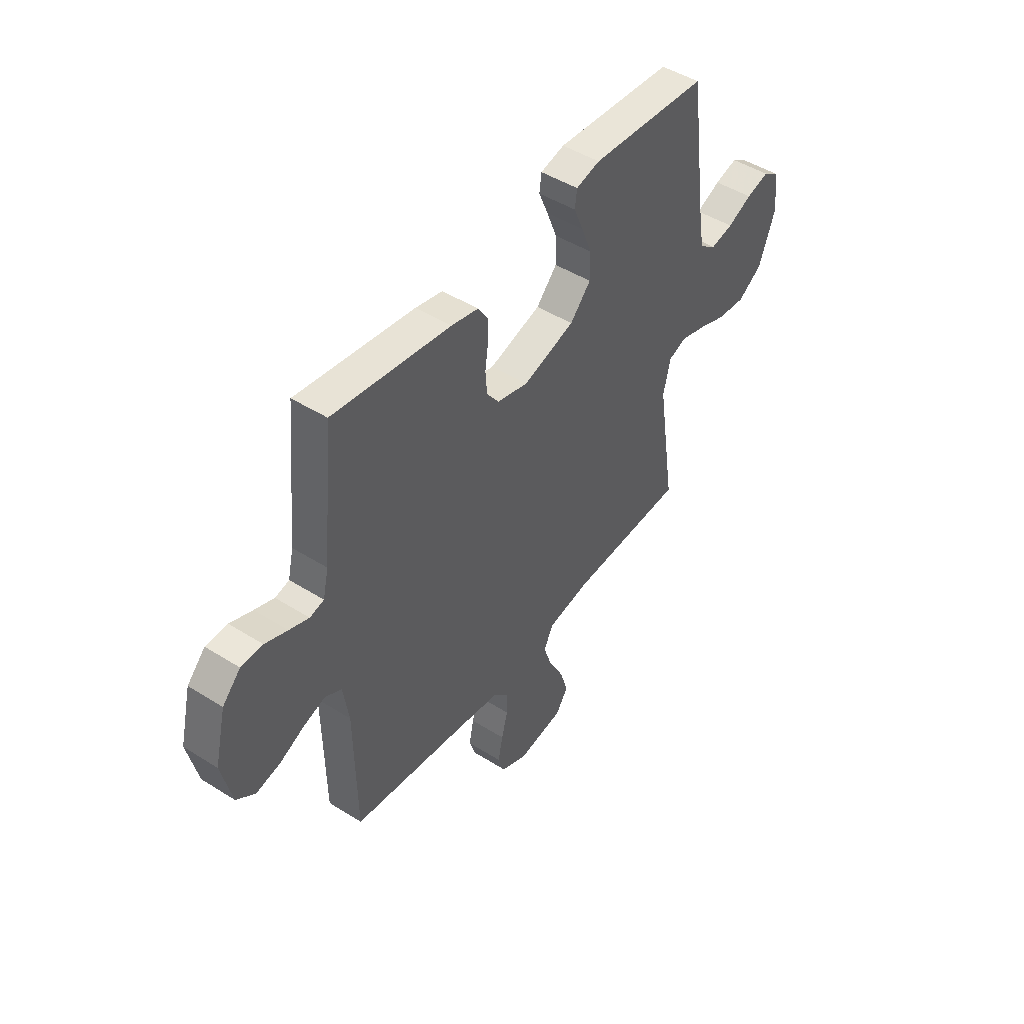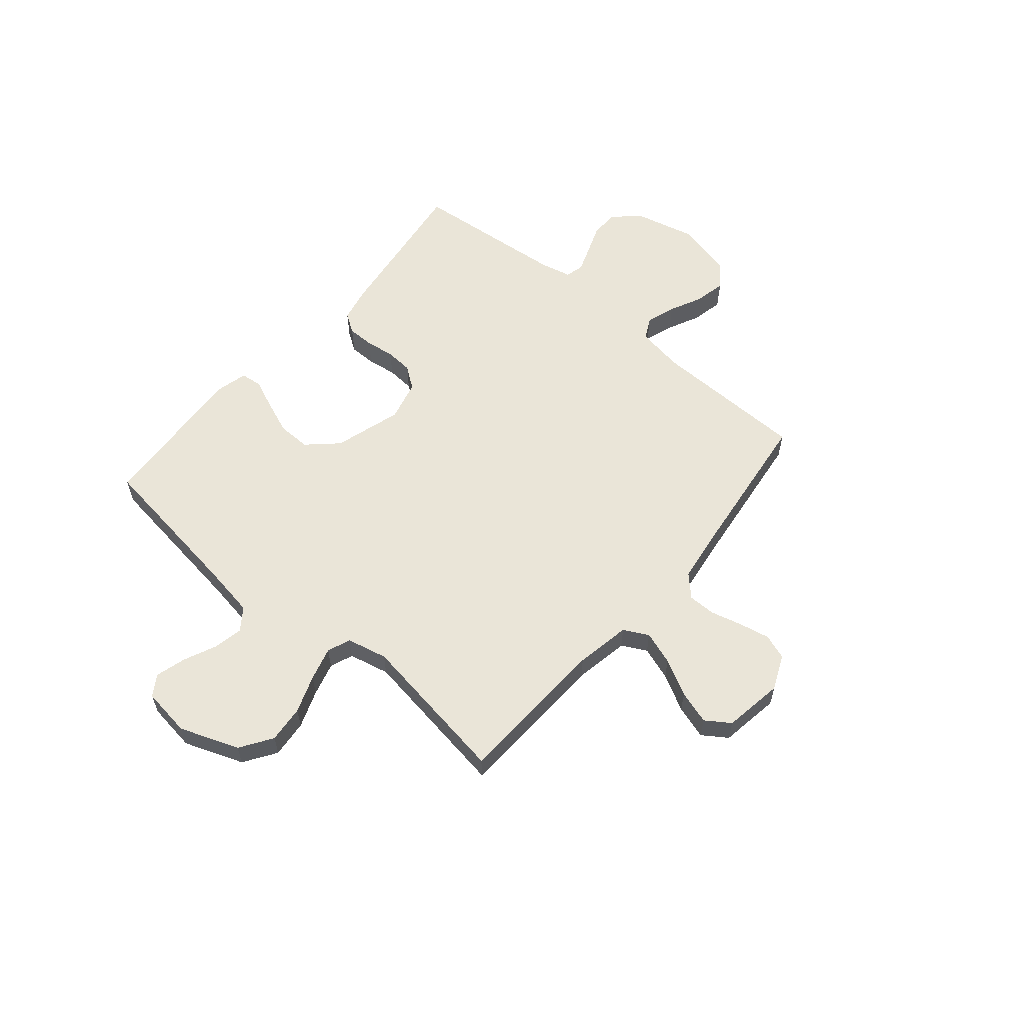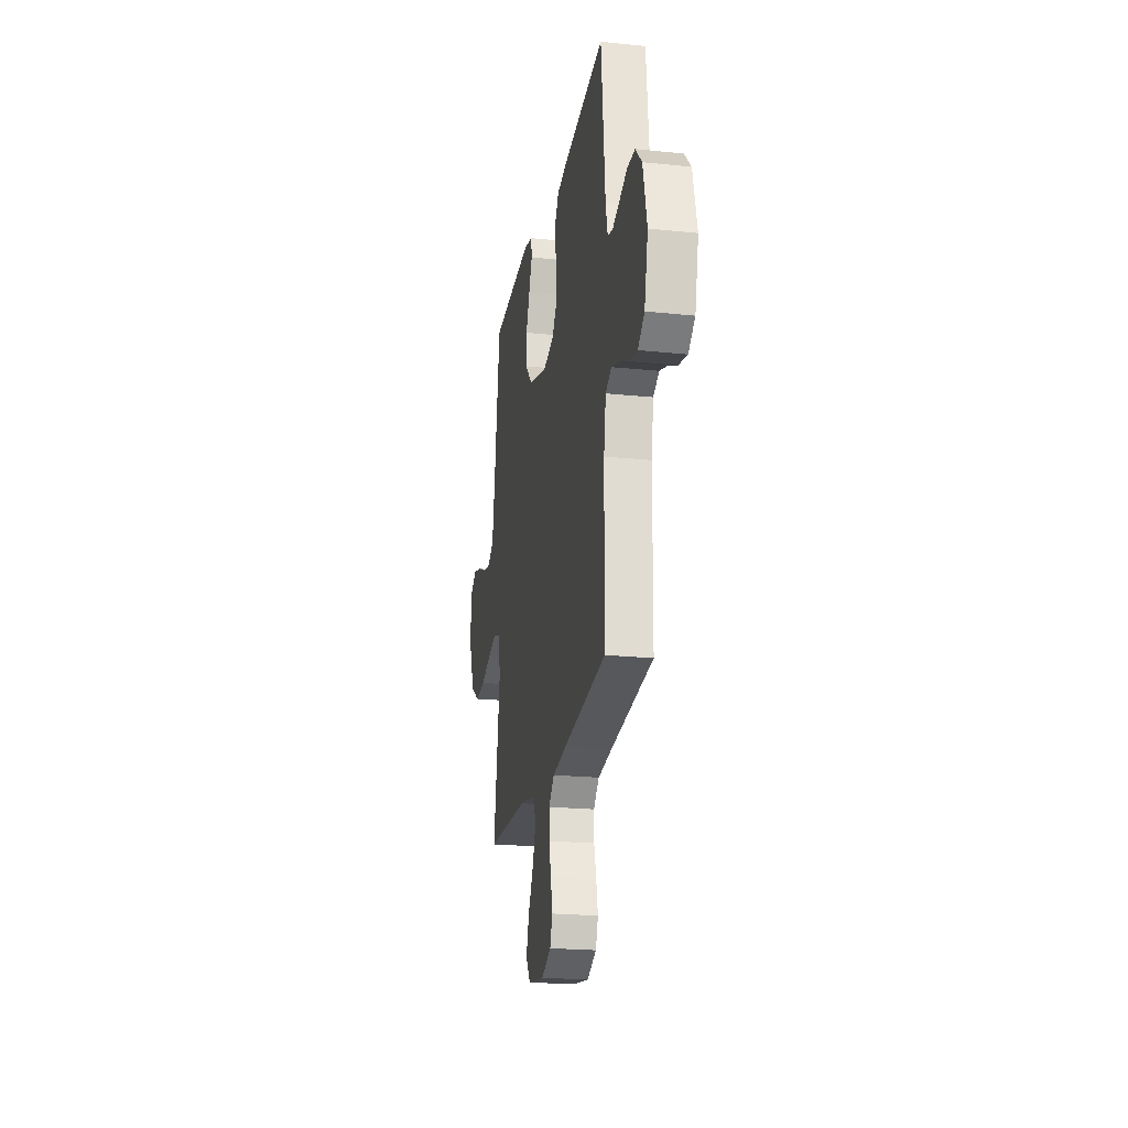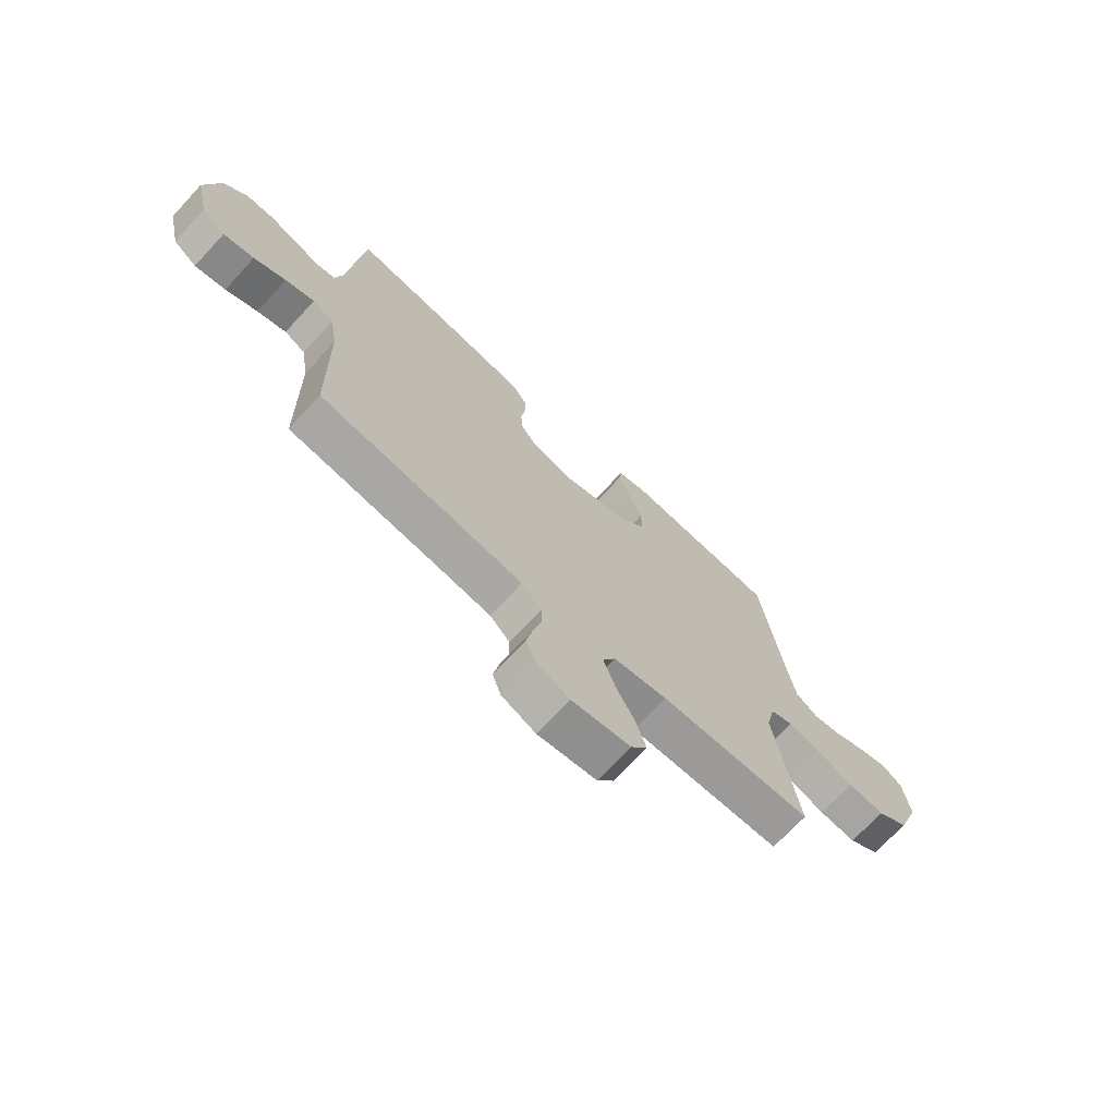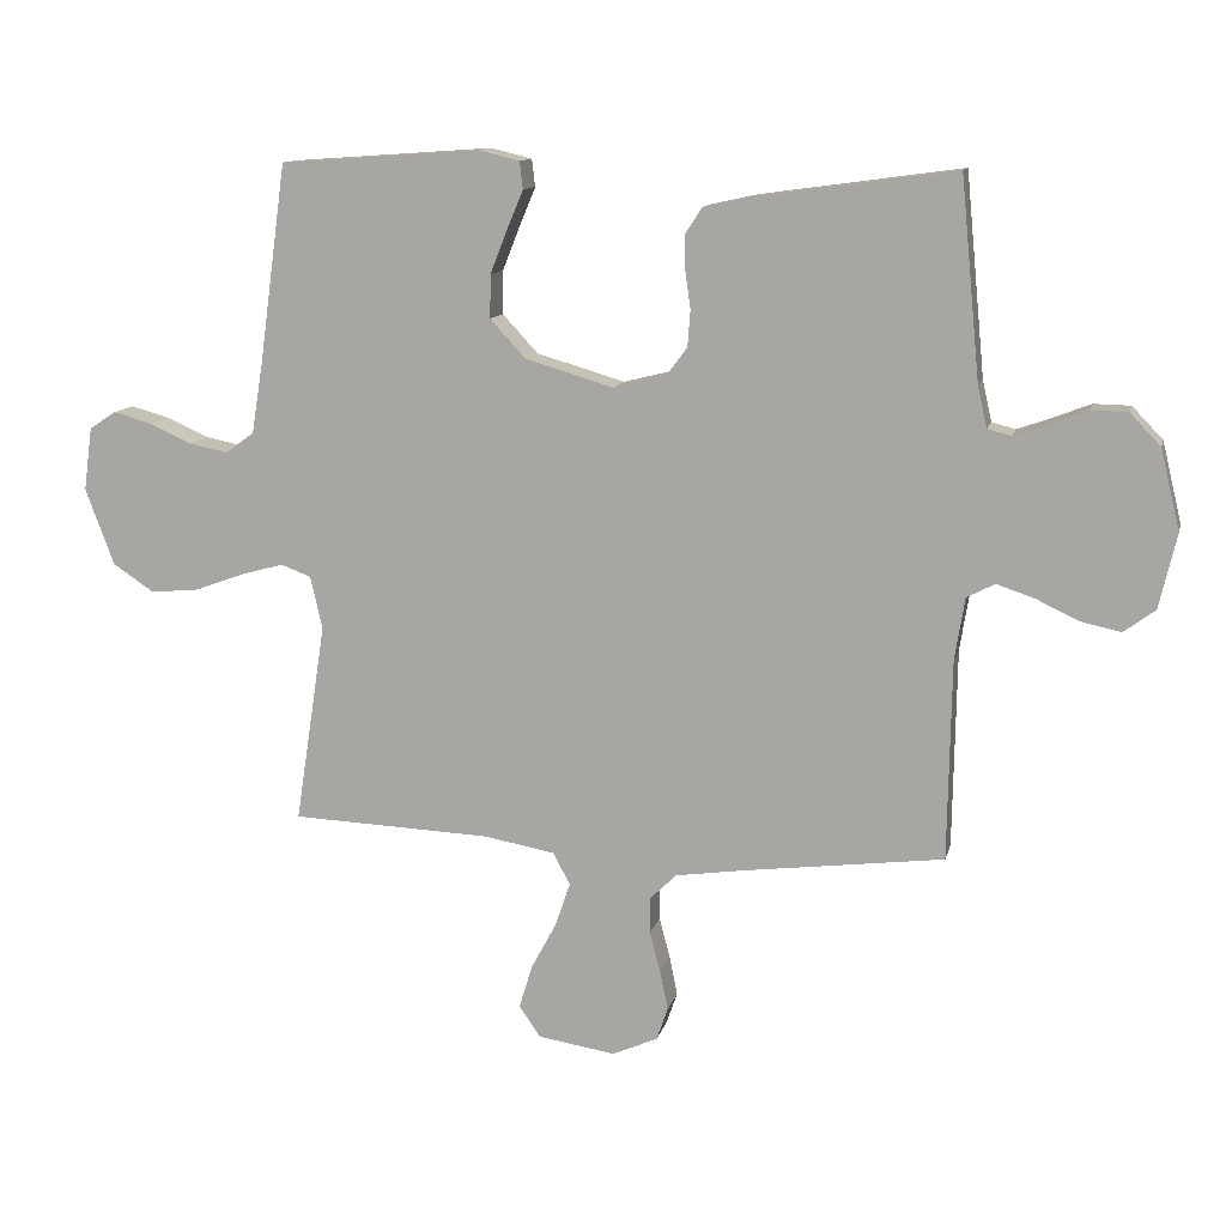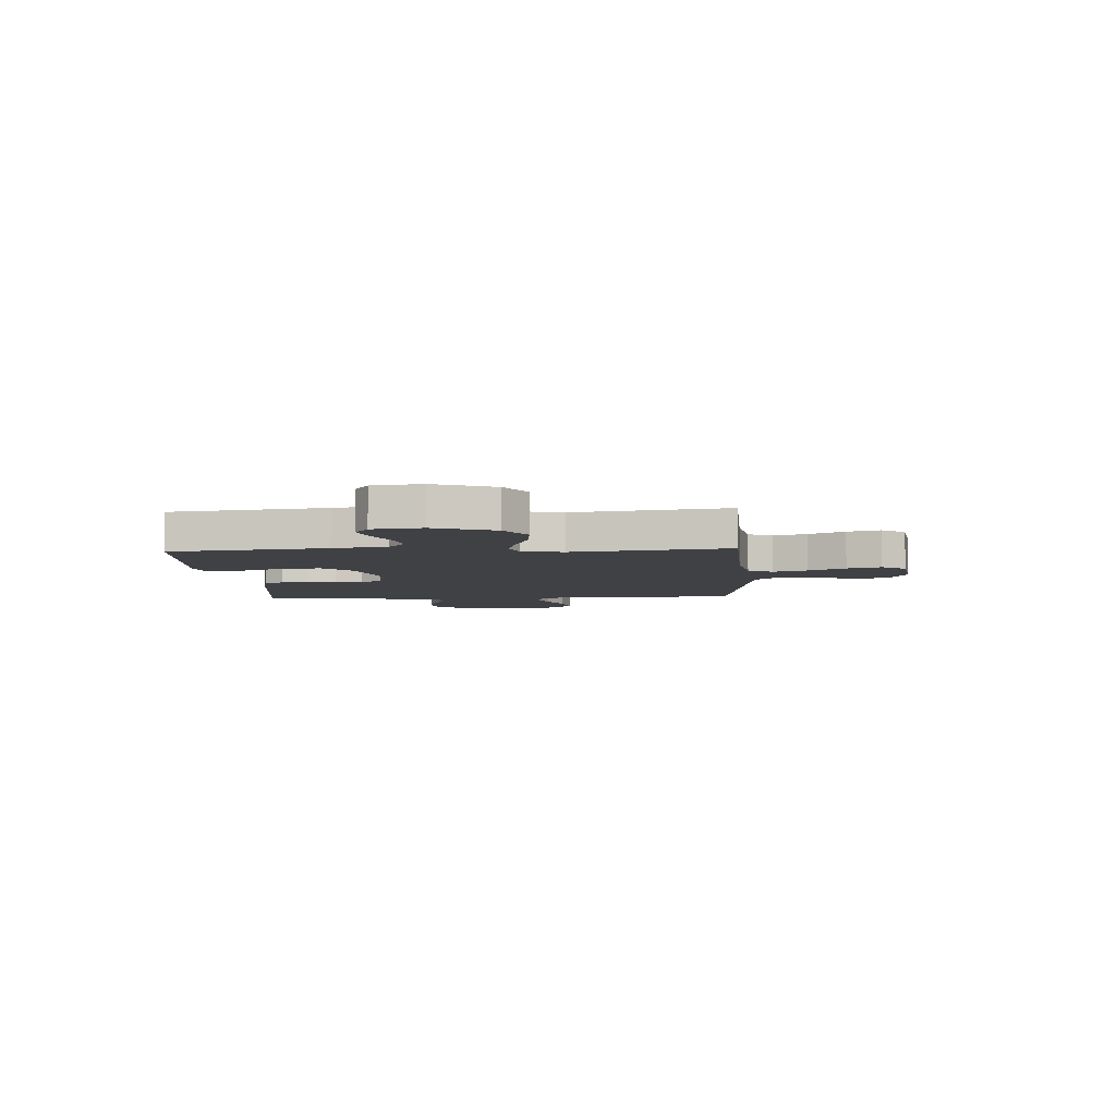
<metadata>
{"format":"obj","ext":"obj","renderer":"f3d","projection":"perspective","resolution":1024,"background":"white","views":[{"elev":46.8,"azim":-54.4,"up":"+Z"},{"elev":58.7,"azim":130.3,"up":"+Y"},{"elev":-21.7,"azim":-100.3,"up":"+Z"},{"elev":-70.7,"azim":-42.8,"up":"+Z"},{"elev":11.9,"azim":-166.9,"up":"+Z"},{"elev":-5.8,"azim":93.2,"up":"+Y"}]}
</metadata>
<code>
v 0.5 0.07 -0.5
v 0.2 0.07 -0.512
v 0.093 0.07 -0.531
v 0.068 0.07 -0.579
v 0.09 0.07 -0.644
v 0.128 0.07 -0.715
v 0.148 0.07 -0.78
v 0.116 0.07 -0.827
v 0 0.07 -0.845
v -0.068 0.07 -0.815
v -0.085 0.07 -0.766
v -0.073 0.07 -0.707
v -0.057 0.07 -0.646
v -0.057 0.07 -0.592
v -0.097 0.07 -0.553
v -0.2 0.07 -0.538
v -0.5 0.07 -0.5
v -0.505 0.07 -0.2
v -0.52 0.07 -0.107
v -0.562 0.07 -0.085
v -0.619 0.07 -0.104
v -0.682 0.07 -0.134
v -0.743 0.07 -0.147
v -0.79 0.07 -0.112
v -0.816 0.07 0
v -0.787 0.07 0.12
v -0.741 0.07 0.168
v -0.686 0.07 0.169
v -0.629 0.07 0.147
v -0.579 0.07 0.129
v -0.543 0.07 0.138
v -0.529 0.07 0.2
v -0.5 0.07 0.5
v -0.2 0.07 0.459
v -0.131 0.07 0.444
v -0.106 0.07 0.406
v -0.106 0.07 0.354
v -0.114 0.07 0.297
v -0.11 0.07 0.243
v -0.079 0.07 0.201
v 0 0.07 0.181
v 0.132 0.07 0.22
v 0.185 0.07 0.277
v 0.184 0.07 0.342
v 0.158 0.07 0.408
v 0.134 0.07 0.465
v 0.139 0.07 0.506
v 0.2 0.07 0.521
v 0.5 0.07 0.5
v 0.541 0.07 0.2
v 0.558 0.07 0.096
v 0.601 0.07 0.065
v 0.659 0.07 0.077
v 0.722 0.07 0.105
v 0.78 0.07 0.121
v 0.82 0.07 0.095
v 0.833 0.07 0
v 0.79 0.07 -0.115
v 0.728 0.07 -0.156
v 0.655 0.07 -0.149
v 0.582 0.07 -0.122
v 0.517 0.07 -0.104
v 0.472 0.07 -0.121
v 0.454 0.07 -0.2
v 0.5 0 -0.5
v 0.2 0 -0.512
v 0.093 0 -0.531
v 0.068 0 -0.579
v 0.09 0 -0.644
v 0.128 0 -0.715
v 0.148 0 -0.78
v 0.116 0 -0.827
v 0 0 -0.845
v -0.068 0 -0.815
v -0.085 0 -0.766
v -0.073 0 -0.707
v -0.057 0 -0.646
v -0.057 0 -0.592
v -0.097 0 -0.553
v -0.2 0 -0.538
v -0.5 0 -0.5
v -0.505 0 -0.2
v -0.52 0 -0.107
v -0.562 0 -0.085
v -0.619 0 -0.104
v -0.682 0 -0.134
v -0.743 0 -0.147
v -0.79 0 -0.112
v -0.816 0 0
v -0.787 0 0.12
v -0.741 0 0.168
v -0.686 0 0.169
v -0.629 0 0.147
v -0.579 0 0.129
v -0.543 0 0.138
v -0.529 0 0.2
v -0.5 0 0.5
v -0.2 0 0.459
v -0.131 0 0.444
v -0.106 0 0.406
v -0.106 0 0.354
v -0.114 0 0.297
v -0.11 0 0.243
v -0.079 0 0.201
v 0 0 0.181
v 0.132 0 0.22
v 0.185 0 0.277
v 0.184 0 0.342
v 0.158 0 0.408
v 0.134 0 0.465
v 0.139 0 0.506
v 0.2 0 0.521
v 0.5 0 0.5
v 0.541 0 0.2
v 0.558 0 0.096
v 0.601 0 0.065
v 0.659 0 0.077
v 0.722 0 0.105
v 0.78 0 0.121
v 0.82 0 0.095
v 0.833 0 0
v 0.79 0 -0.115
v 0.728 0 -0.156
v 0.655 0 -0.149
v 0.582 0 -0.122
v 0.517 0 -0.104
v 0.472 0 -0.121
v 0.454 0 -0.2
f 58 59 60 61
f 58 61 62
f 57 58 62
f 56 57 62
f 53 54 55 56
f 52 53 56 62
f 51 52 62 63
f 47 48 49 50
f 45 46 47 50
f 44 45 50 51
f 43 44 51 63
f 35 36 37 38
f 35 38 39
f 32 33 34 35
f 31 32 35 39
f 30 31 39 40
f 26 27 28 29
f 26 29 30
f 25 26 30
f 21 22 23 24
f 20 21 24 25
f 16 17 18
f 15 16 18 19
f 14 15 19
f 10 11 12 13
f 8 9 10 13
f 8 13 14
f 5 6 7 8
f 4 5 8 14
f 3 4 14 19
f 64 1 2
f 64 2 3 19
f 42 43 63 64
f 41 42 64 19
f 20 25 30 40
f 19 20 40 41
f 125 124 123 122
f 126 125 122
f 126 122 121
f 126 121 120
f 120 119 118 117
f 126 120 117 116
f 127 126 116 115
f 114 113 112 111
f 114 111 110 109
f 115 114 109 108
f 127 115 108 107
f 102 101 100 99
f 103 102 99
f 99 98 97 96
f 103 99 96 95
f 104 103 95 94
f 93 92 91 90
f 94 93 90
f 94 90 89
f 88 87 86 85
f 89 88 85 84
f 82 81 80
f 83 82 80 79
f 83 79 78
f 77 76 75 74
f 77 74 73 72
f 78 77 72
f 72 71 70 69
f 78 72 69 68
f 83 78 68 67
f 66 65 128
f 83 67 66 128
f 128 127 107 106
f 83 128 106 105
f 104 94 89 84
f 105 104 84 83
f 1 65 66 2
f 2 66 67 3
f 3 67 68 4
f 4 68 69 5
f 5 69 70 6
f 6 70 71 7
f 7 71 72 8
f 8 72 73 9
f 9 73 74 10
f 10 74 75 11
f 11 75 76 12
f 12 76 77 13
f 13 77 78 14
f 14 78 79 15
f 15 79 80 16
f 16 80 81 17
f 17 81 82 18
f 18 82 83 19
f 19 83 84 20
f 20 84 85 21
f 21 85 86 22
f 22 86 87 23
f 23 87 88 24
f 24 88 89 25
f 25 89 90 26
f 26 90 91 27
f 27 91 92 28
f 28 92 93 29
f 29 93 94 30
f 30 94 95 31
f 31 95 96 32
f 32 96 97 33
f 33 97 98 34
f 34 98 99 35
f 35 99 100 36
f 36 100 101 37
f 37 101 102 38
f 38 102 103 39
f 39 103 104 40
f 40 104 105 41
f 41 105 106 42
f 42 106 107 43
f 43 107 108 44
f 44 108 109 45
f 45 109 110 46
f 46 110 111 47
f 47 111 112 48
f 48 112 113 49
f 49 113 114 50
f 50 114 115 51
f 51 115 116 52
f 52 116 117 53
f 53 117 118 54
f 54 118 119 55
f 55 119 120 56
f 56 120 121 57
f 57 121 122 58
f 58 122 123 59
f 59 123 124 60
f 60 124 125 61
f 61 125 126 62
f 62 126 127 63
f 63 127 128 64
f 64 128 65 1

</code>
